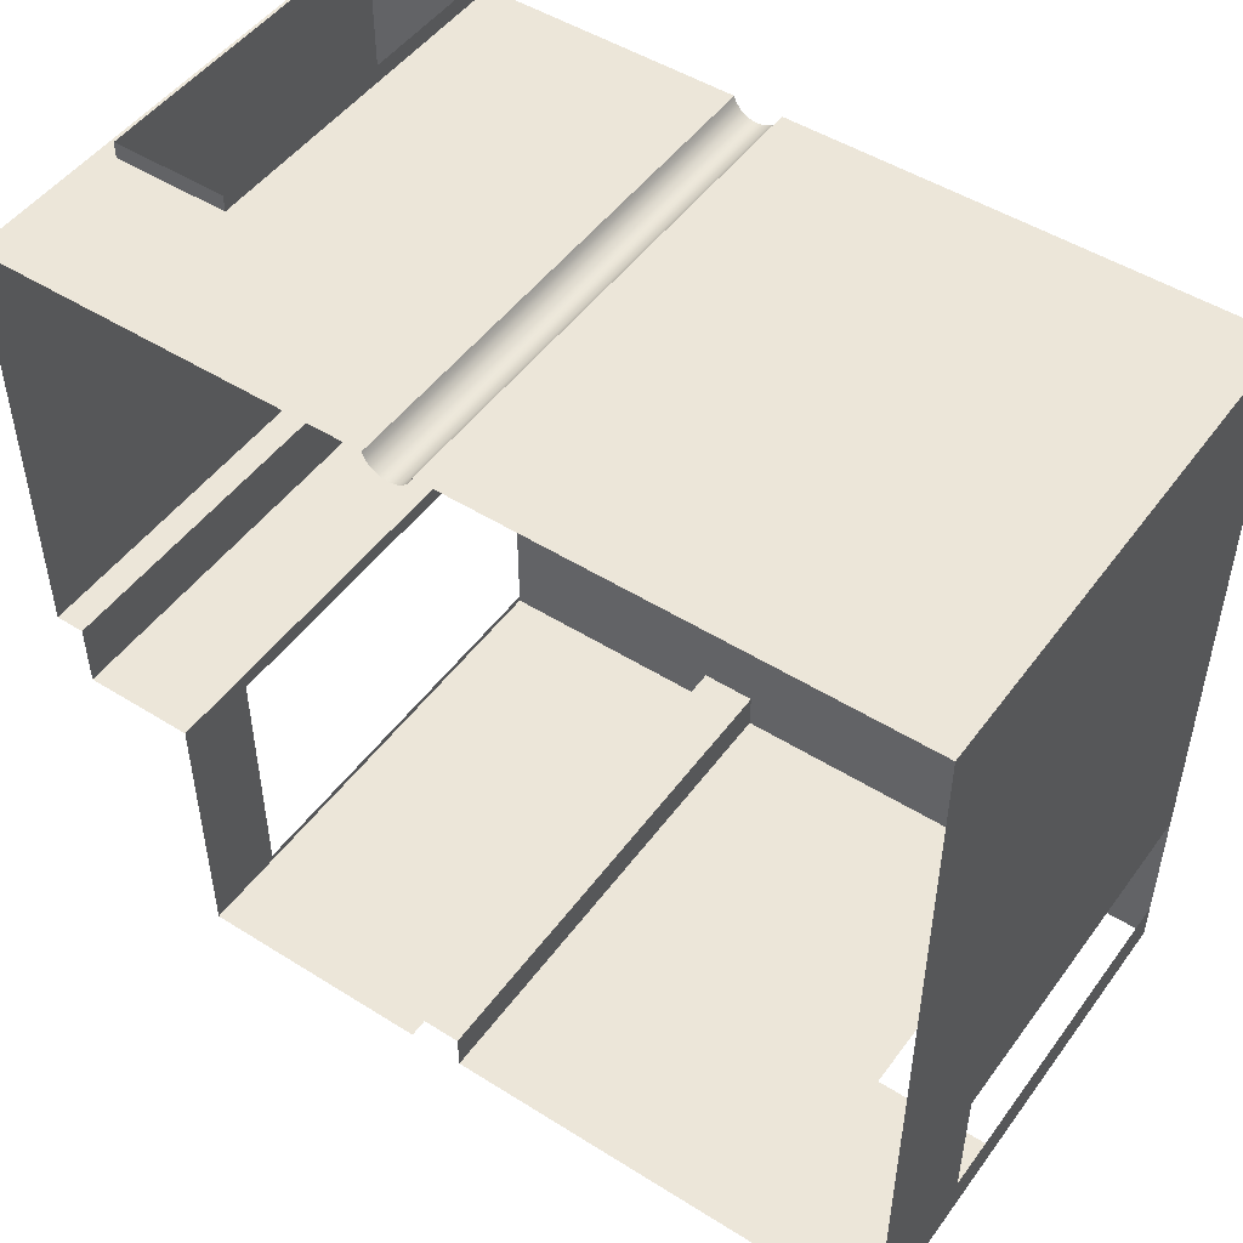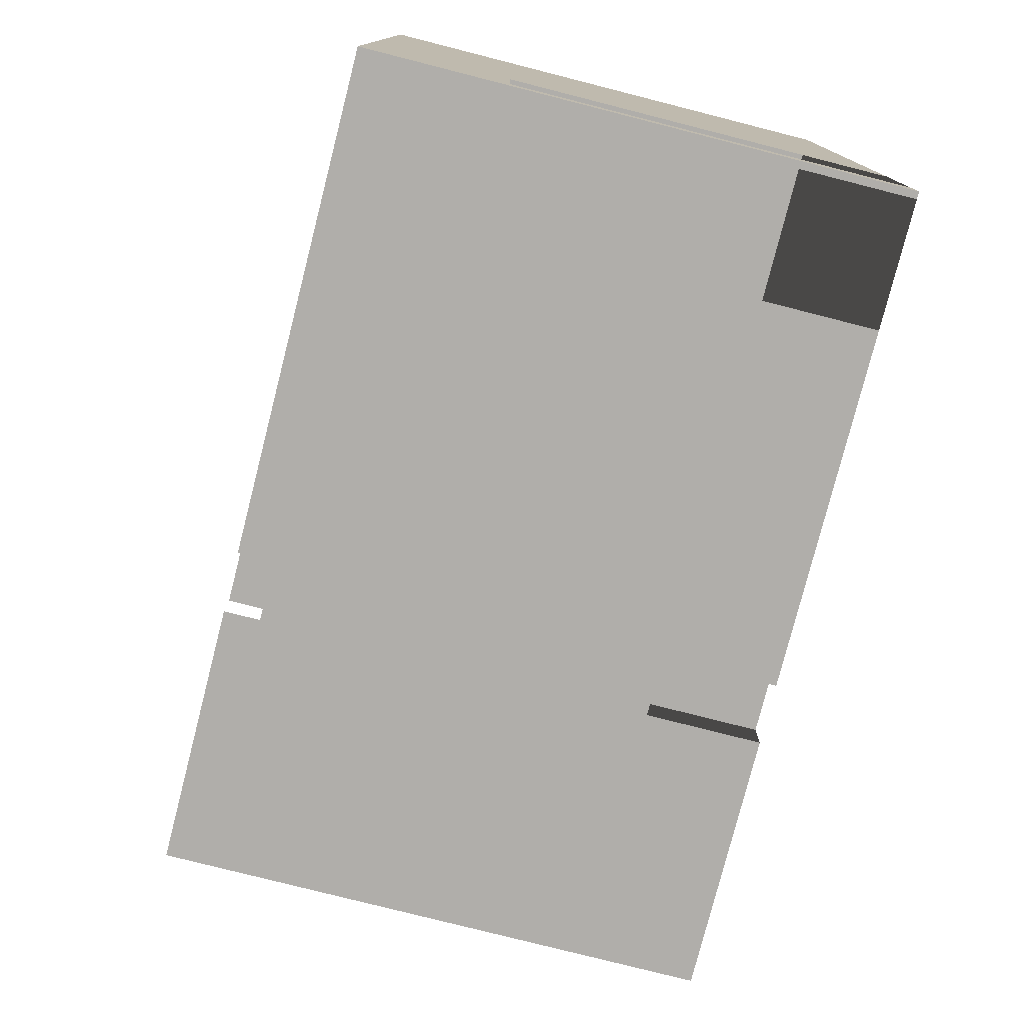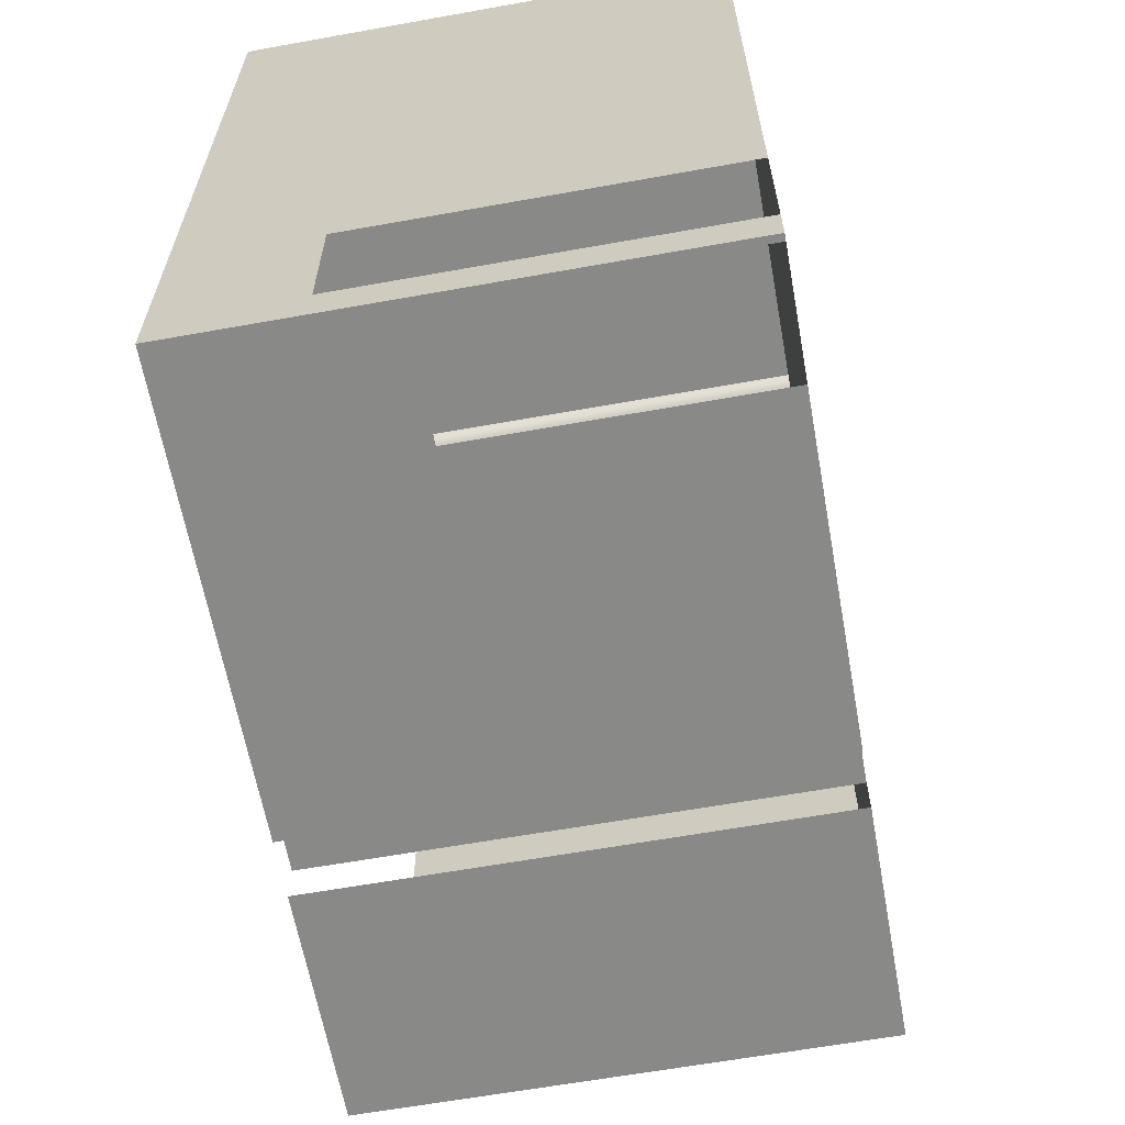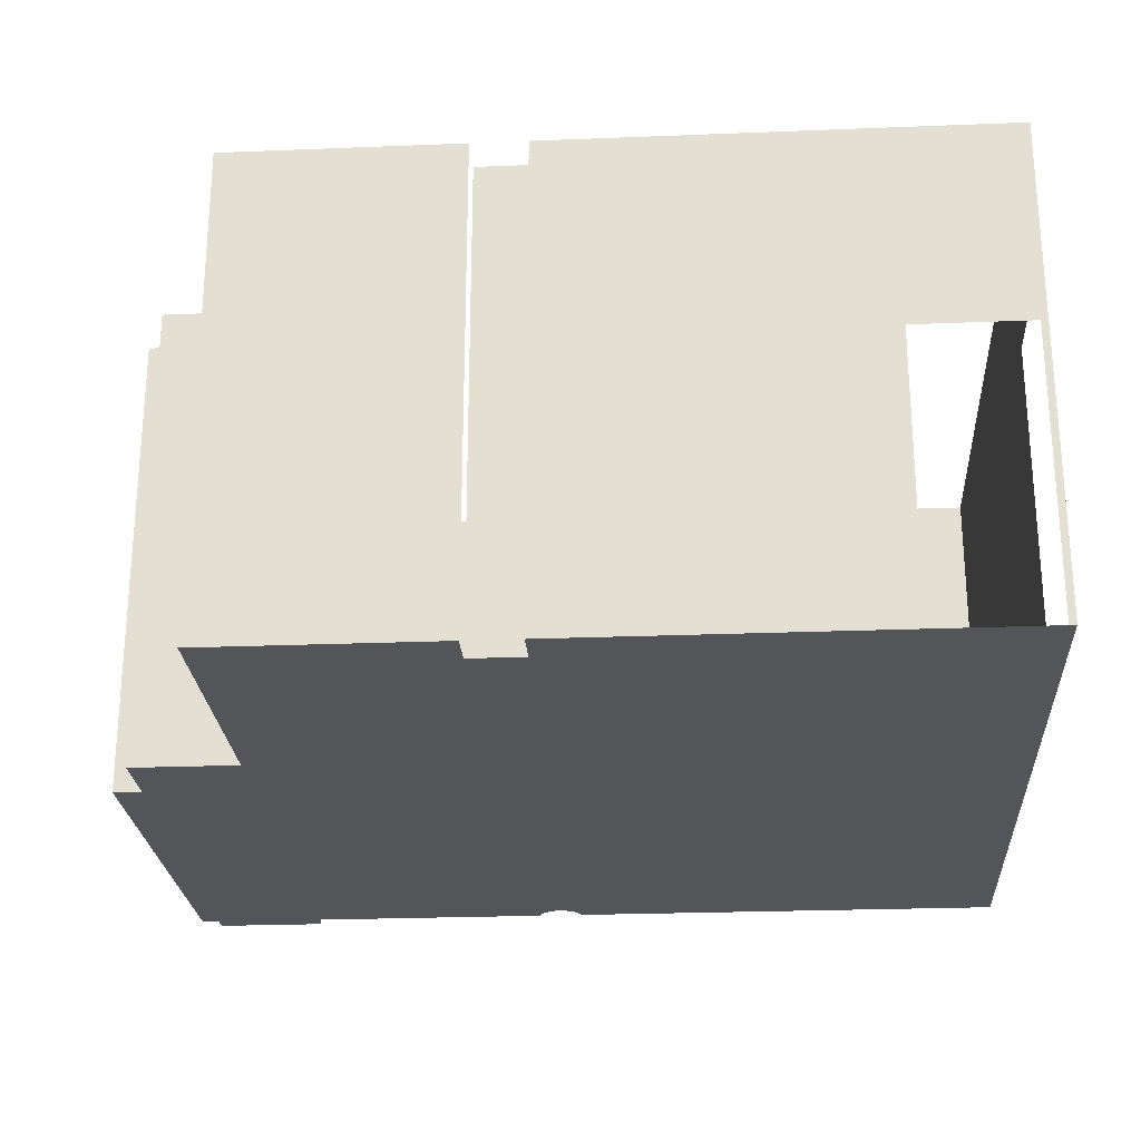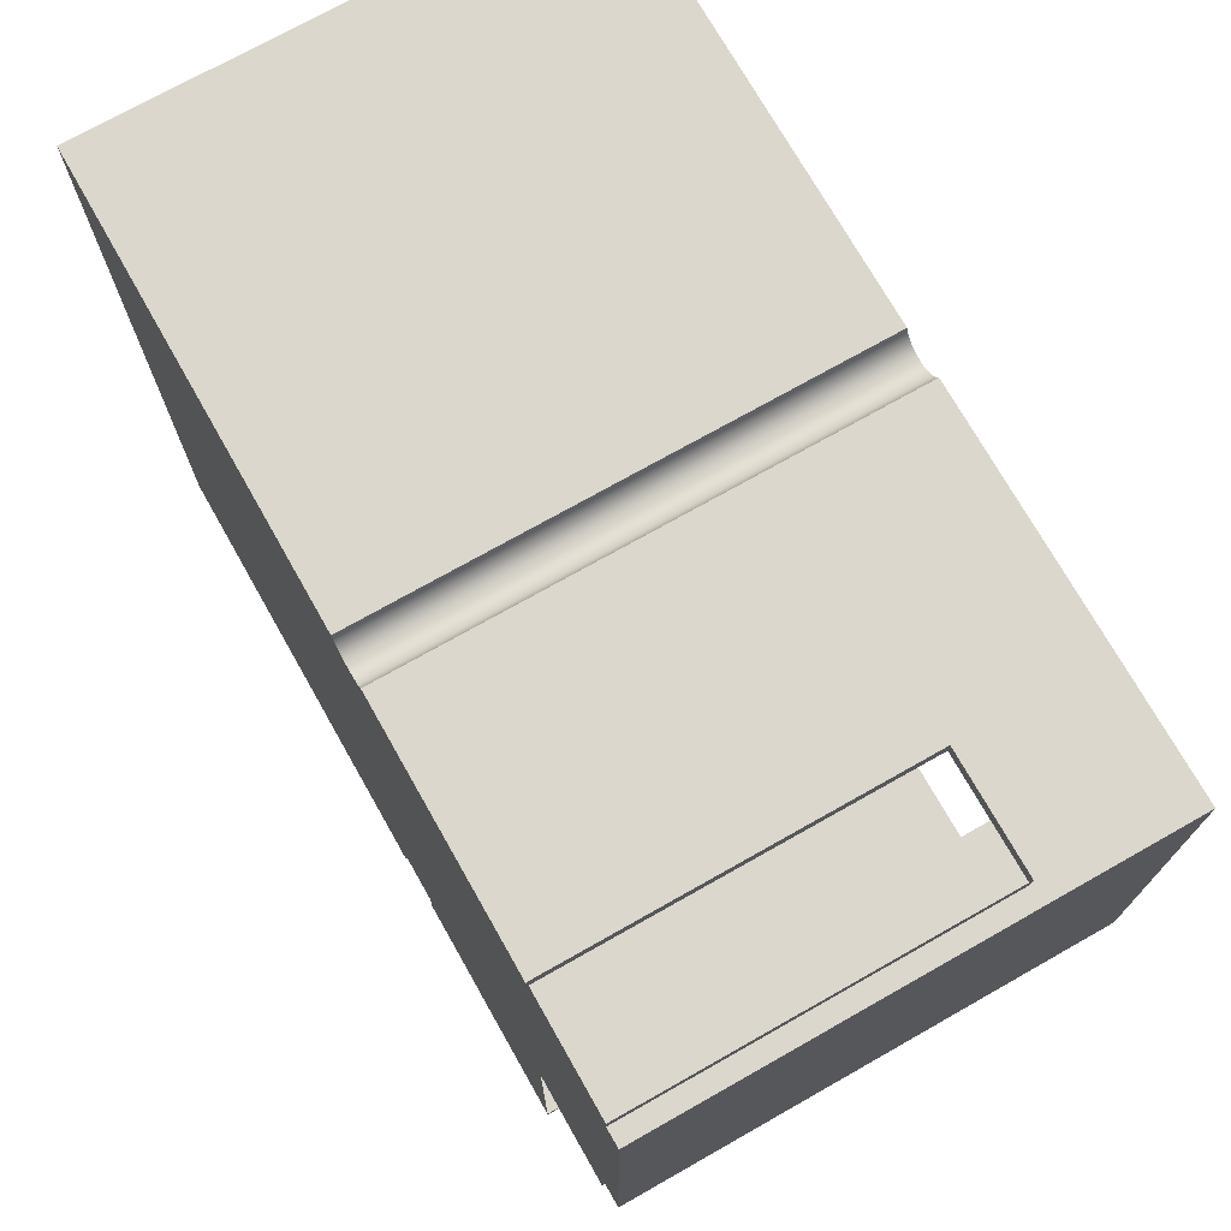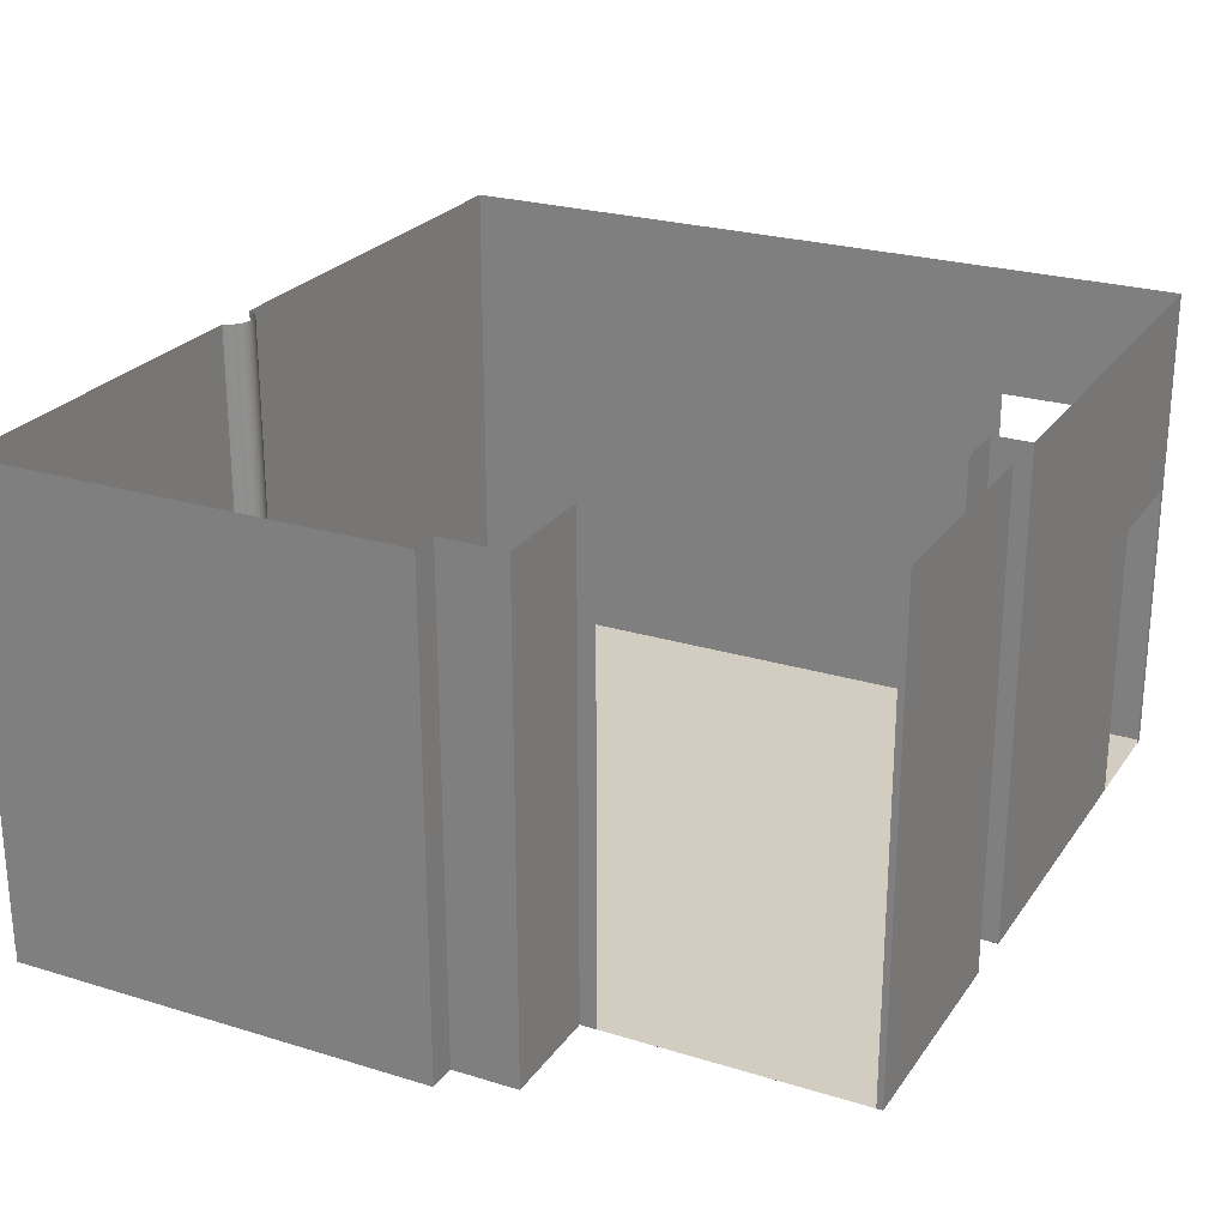
<metadata>
{"format":"obj","ext":"obj","renderer":"f3d","projection":"perspective","resolution":1024,"background":"white","views":[{"elev":49.3,"azim":-145.2,"up":"+Z"},{"elev":-77.9,"azim":-104.3,"up":"+Z"},{"elev":-63.0,"azim":-79.7,"up":"+Z"},{"elev":-24.7,"azim":-176.3,"up":"+Y"},{"elev":73.1,"azim":60.5,"up":"+Z"},{"elev":24.8,"azim":116.6,"up":"+Y"}]}
</metadata>
<code>
g Mesh1 COM011 Model
v 15.7 12.14 -60.36
v 15.7 8.535 -57.17
v 15.7 12.14 -57.17
f 1 2 3
v 15.7 8.535 -57.26
f 2 1 4
f 3 2 1
v 15.56 11.07 -57.17
f 2 5 3
v 15.56 8.535 -57.17
f 5 2 6
f 6 2 5
v 15.7 8.535 -60.36
f 7 6 2
v 15.49 8.535 -60.36
f 8 6 7
v 15.56 8.535 -57.05
f 8 9 6
v 14.74 8.535 -57.17
f 10 9 8
v 14.74 8.535 -57.05
f 9 10 11
f 11 10 9
v 14.74 11.07 -57.17
f 12 11 10
v 14.74 11.07 -57.05
f 11 12 13
f 13 12 11
f 5 13 12
v 15.56 11.07 -57.05
f 13 5 14
f 12 13 5
f 14 5 13
f 5 9 14
f 9 5 6
f 14 9 5
f 6 5 9
f 6 9 8
f 8 9 10
v 15.49 8.535 -60.85
f 15 10 8
v 14.69 8.535 -60.85
f 16 10 15
v 13.83 8.535 -62.92
f 17 10 16
v 12.97 8.535 -62.92
f 18 10 17
v 12.97 8.535 -62.64
f 19 10 18
v 12.91 8.535 -57.17
f 19 20 10
v 12.89 8.535 -57.21
f 19 21 20
v 12.87 8.535 -57.25
f 19 22 21
v 12.83 8.535 -57.28
f 19 23 22
v 12.79 8.535 -57.29
f 19 24 23
v 12.74 8.535 -57.3
f 19 25 24
v 12.7 8.535 -57.29
f 19 26 25
v 12.65 8.535 -57.28
f 19 27 26
v 12.62 8.535 -57.25
f 19 28 27
v 12.59 8.535 -57.21
f 19 29 28
v 12.57 8.535 -57.17
f 19 30 29
v 12.57 8.535 -57.17
f 19 31 30
v 12.57 8.535 -57.17
f 19 32 31
v 12.57 8.535 -62.64
f 33 32 19
v 10.16 8.535 -62.92
f 34 32 33
v 9.313 8.535 -62.92
f 35 32 34
v 9.264 8.535 -62.62
f 36 32 35
v 9.263 8.535 -61.64
f 37 32 36
v 9.263 8.535 -57.17
f 32 37 38
f 38 37 32
v 9.263 11.17 -61.64
f 39 38 37
v 9.263 12.14 -62.83
f 40 38 39
v 9.263 12.14 -57.17
f 38 40 41
f 41 40 38
f 39 38 40
f 37 38 39
v 9.263 11.17 -61.97
f 40 39 42
f 42 39 40
v 9.263 11.17 -62.62
f 40 42 43
f 43 42 40
v 9.263 8.535 -62.62
f 40 43 44
f 44 43 40
v 9.263 8.535 -62.83
f 40 44 45
f 45 44 40
f 36 45 44
v 9.263 8.535 -62.92
f 45 36 46
f 44 45 36
f 46 36 45
f 46 36 35
f 35 36 46
f 35 32 36
f 34 32 35
f 33 32 34
f 19 32 33
f 31 32 19
f 30 31 19
v 12.57 12.14 -57.17
f 47 30 31
v 12.57 12.14 -57.17
f 30 47 48
f 31 30 47
f 48 47 30
v 12.59 12.14 -57.21
f 49 30 48
f 30 49 29
f 48 30 49
f 29 49 30
v 12.62 12.14 -57.25
f 50 29 49
f 29 50 28
f 49 29 50
f 28 50 29
f 50 27 28
v 12.65 12.14 -57.28
f 27 50 51
f 28 27 50
f 27 28 19
f 28 29 19
f 29 30 19
f 26 27 19
v 12.7 12.14 -57.29
f 27 52 26
f 52 27 51
f 26 52 27
v 12.74 12.14 -57.3
f 53 26 52
f 26 53 25
f 25 53 26
f 53 24 25
v 12.79 12.14 -57.29
f 24 53 54
f 25 24 53
f 24 25 19
f 25 26 19
f 23 24 19
f 54 23 24
v 12.83 12.14 -57.28
f 23 54 55
f 24 23 54
f 55 54 23
f 55 22 23
v 12.87 12.14 -57.25
f 22 55 56
f 23 22 55
f 22 23 19
f 21 22 19
v 12.89 12.14 -57.21
f 22 57 21
f 57 22 56
f 21 57 22
f 57 20 21
v 12.91 12.14 -57.17
f 20 57 58
f 58 57 20
f 21 20 57
f 20 21 19
f 10 20 19
f 58 10 20
f 10 58 12
f 20 10 58
f 12 58 10
f 12 58 5
f 5 58 12
f 5 58 3
f 3 58 5
f 3 5 2
f 10 11 12
f 18 10 19
f 17 10 18
f 16 10 17
f 15 10 16
f 8 10 15
v 15.49 12.14 -60.85
f 8 59 15
v 15.49 12.14 -60.36
f 59 8 60
f 60 8 59
f 8 1 60
f 1 8 7
f 7 8 1
f 7 6 8
f 2 6 7
f 7 2 4
f 4 2 7
f 4 1 2
f 4 1 7
f 7 1 4
f 60 1 8
f 15 59 8
f 59 16 15
v 14.69 12.14 -60.85
f 16 59 61
f 15 16 59
f 61 59 16
v 14.69 8.535 -60.97
f 61 62 16
v 14.69 11.54 -60.97
f 62 61 63
f 16 62 61
v 14.69 8.535 -62.87
f 64 16 62
v 14.68 8.535 -62.92
f 64 65 16
v 14.69 8.535 -62.92
f 65 64 66
f 66 64 65
v 14.69 12.14 -62.92
f 64 67 66
v 14.69 11.54 -62.87
f 68 67 64
f 63 67 68
f 67 63 61
f 61 63 67
f 63 61 62
f 68 67 63
f 64 67 68
f 66 67 64
f 67 65 66
v 12.97 12.14 -62.92
f 69 65 67
f 69 17 65
v 12.97 8.535 -62.92
f 17 69 70
f 70 69 17
f 65 17 69
f 17 16 65
f 65 16 17
f 16 65 64
f 62 16 64
f 67 65 69
f 66 65 67
f 56 22 57
f 56 55 22
f 54 53 24
f 52 26 53
f 51 27 52
f 51 50 27
v 12.97 12.14 -62.64
f 71 33 19
v 12.57 12.14 -62.64
f 33 71 72
f 19 33 71
f 72 71 33
v 12.57 12.14 -62.92
f 73 33 72
v 12.57 8.535 -62.92
f 33 73 74
f 72 33 73
f 74 73 33
v 12.57 8.535 -62.92
f 74 73 75
f 75 73 74
f 73 34 75
v 10.16 10.64 -62.92
f 34 73 76
f 75 34 73
f 33 75 34
f 75 33 74
f 34 75 33
f 74 33 75
f 76 73 34
v 9.313 10.64 -62.92
f 76 73 77
f 77 73 76
v 9.263 12.14 -62.92
f 77 73 78
f 78 73 77
f 46 77 78
f 77 46 35
f 35 46 77
f 78 77 46
f 78 45 46
f 40 45 78
f 78 45 40
f 46 45 78
f 36 32 37
v 9.263 8.535 -61.96
f 79 37 36
v 9.263 8.535 -61.94
f 37 79 80
f 80 79 37
f 36 37 79
f 41 32 38
v 12.57 12.14 -57.17
f 32 41 81
f 38 32 41
f 81 41 32
g Mesh2 COM011 Model
l 20 10
l 20 21
l 20 58
l 58 57
l 58 3
l 2 3
l 2 4
l 6 2
l 6 9
l 5 6
l 5 14
l 12 5
l 10 12
l 10 11
l 13 11
l 12 13
l 14 13
l 14 9
l 11 9
l 4 7
l 7 1
l 8 7
l 8 15
l 8 60
l 60 59
l 60 1
l 3 1
l 15 59
l 16 15
l 16 62
l 16 61
l 61 67
l 61 59
l 66 67
l 64 66
l 64 68
l 64 62
l 62 63
l 63 68
l 65 66
l 17 65
l 70 17
l 70 69
l 69 67
l 18 17
l 19 18
l 33 19
l 33 74
l 33 72
l 72 73
l 72 71
l 19 71
l 75 73
l 34 75
l 34 35
l 34 76
l 77 76
l 35 77
l 46 35
l 46 45
l 46 78
l 78 73
l 78 40
l 40 41
l 38 41
l 38 32
l 37 38
l 37 80
l 39 37
l 42 39
l 43 42
l 44 43
l 45 44
l 36 79
l 80 79
l 32 81
l 29 30
l 28 29
l 27 28
l 26 27
l 25 26
l 24 25
l 23 24
l 22 23
l 21 22
l 31 47
l 49 48
l 50 49
l 51 50
l 52 51
l 53 52
l 54 53
l 55 54
l 56 55
l 57 56
l 41 81

</code>
